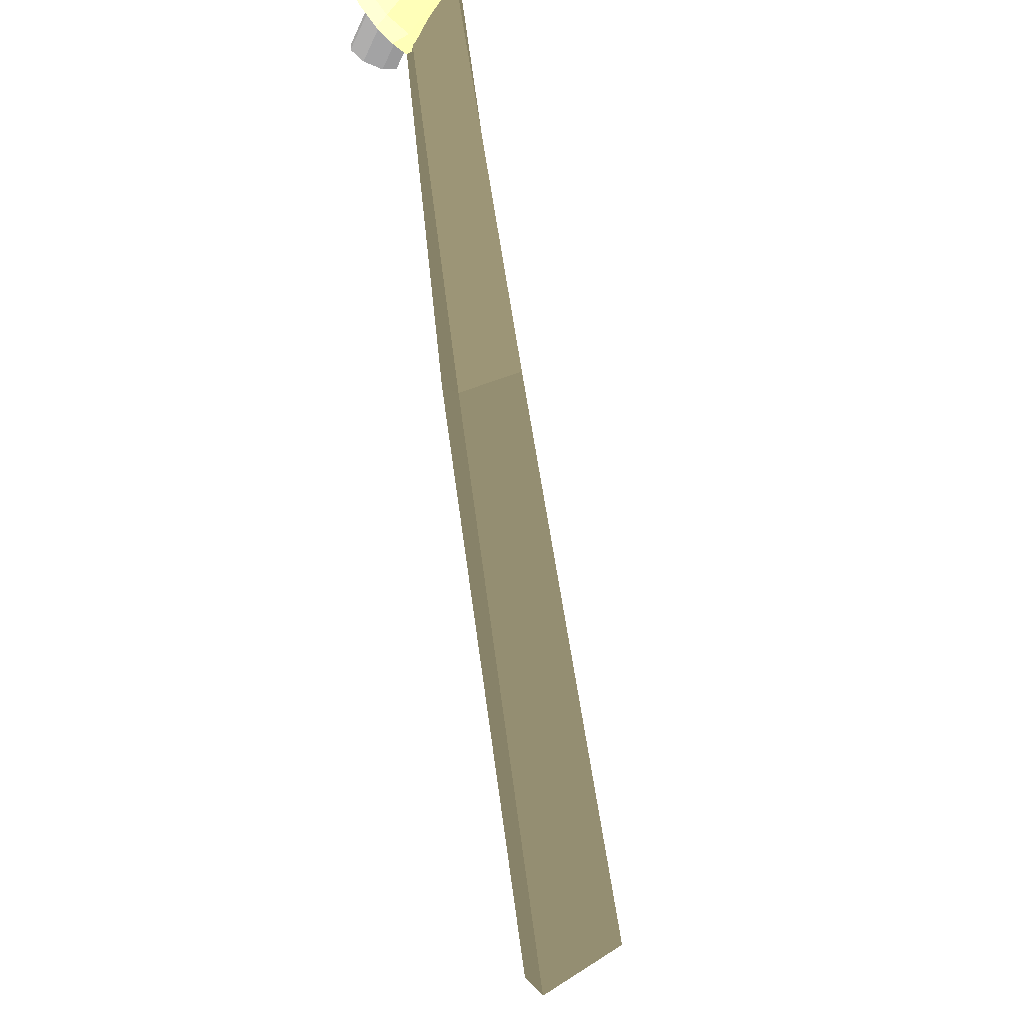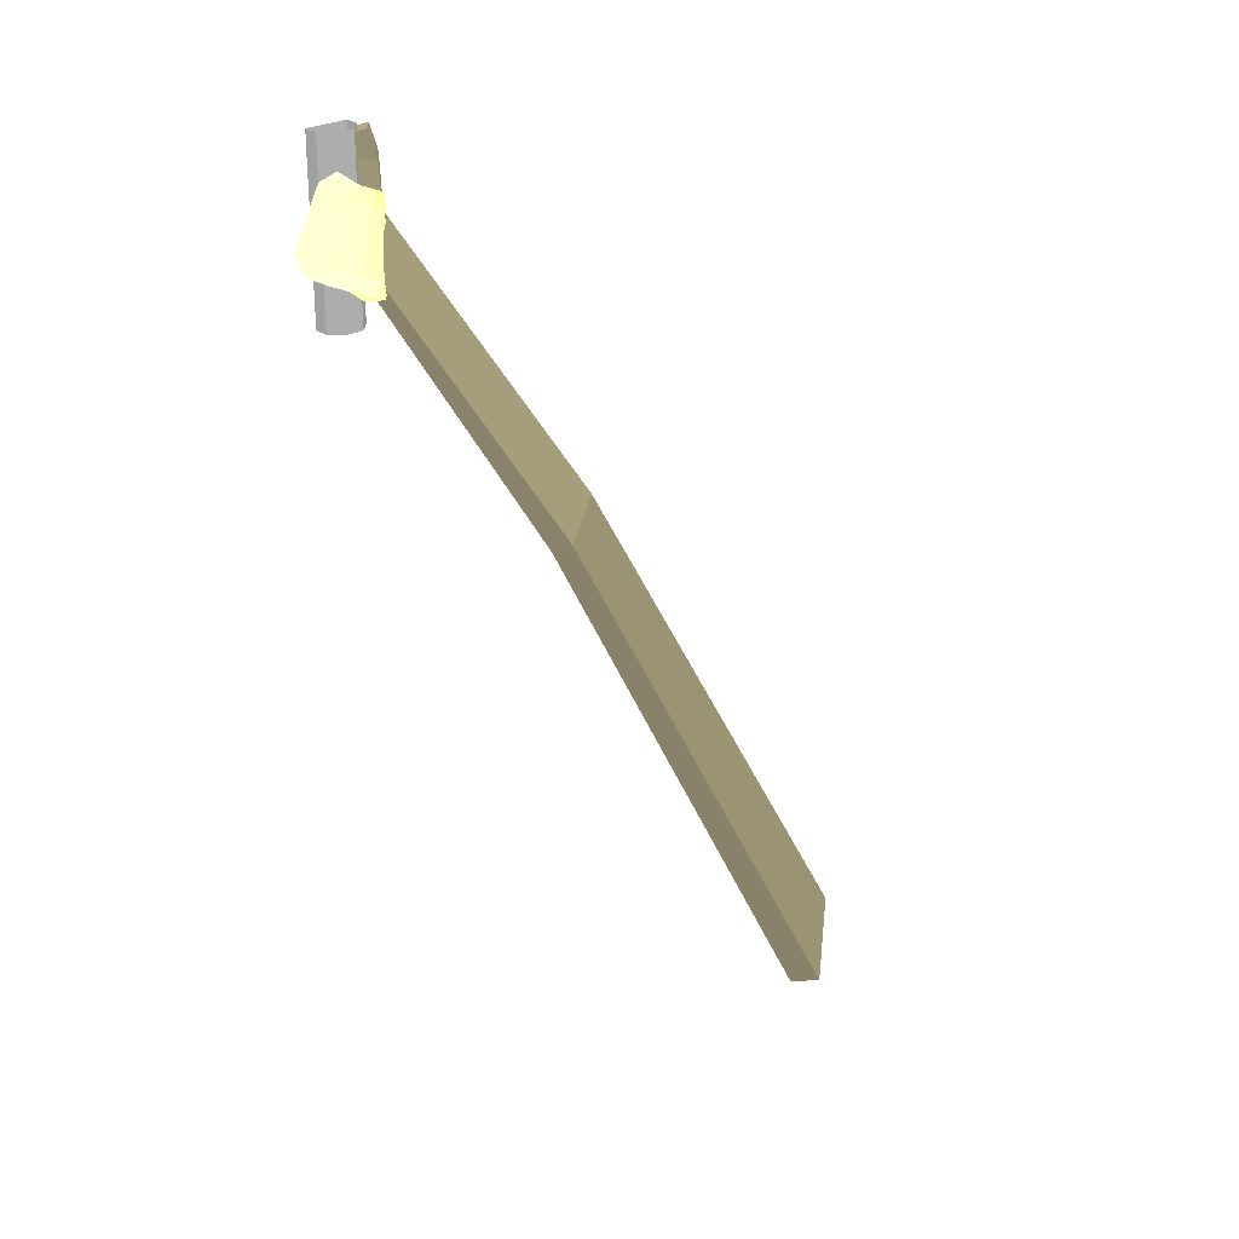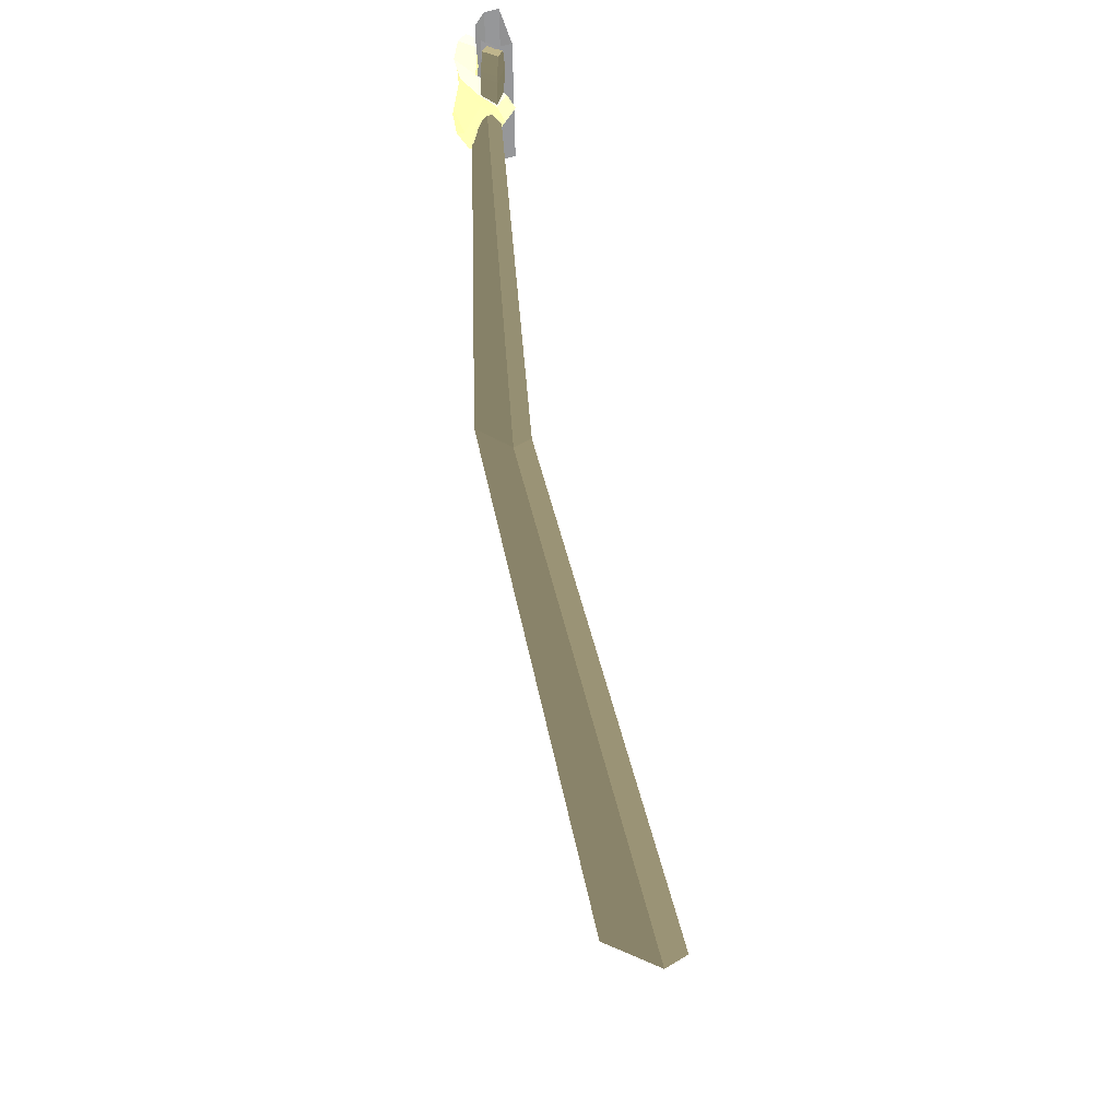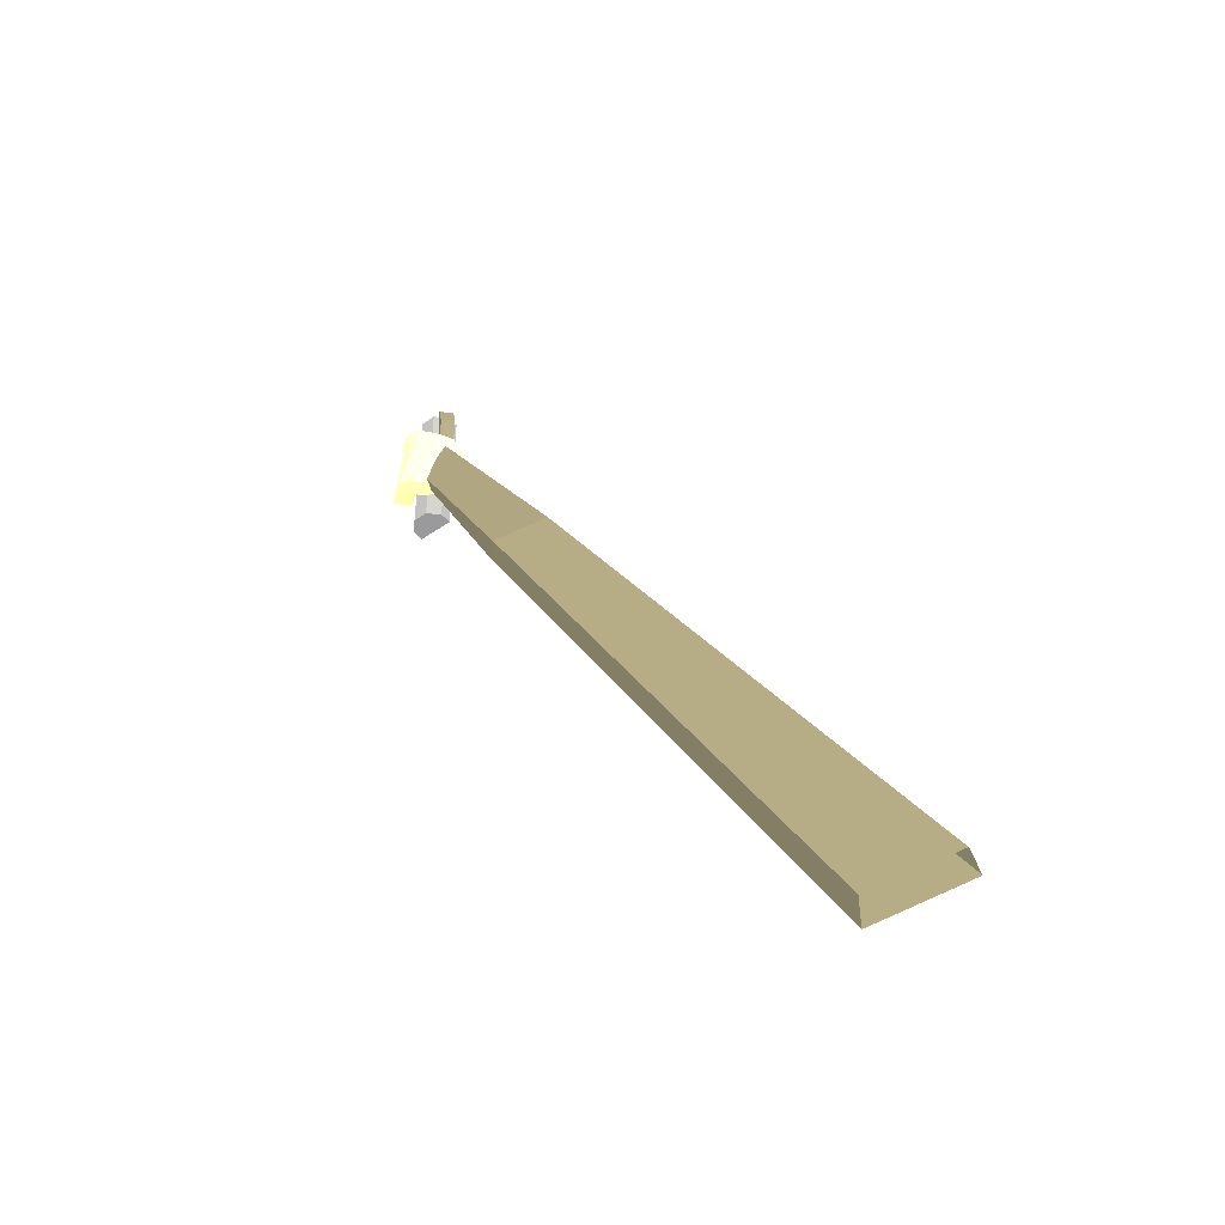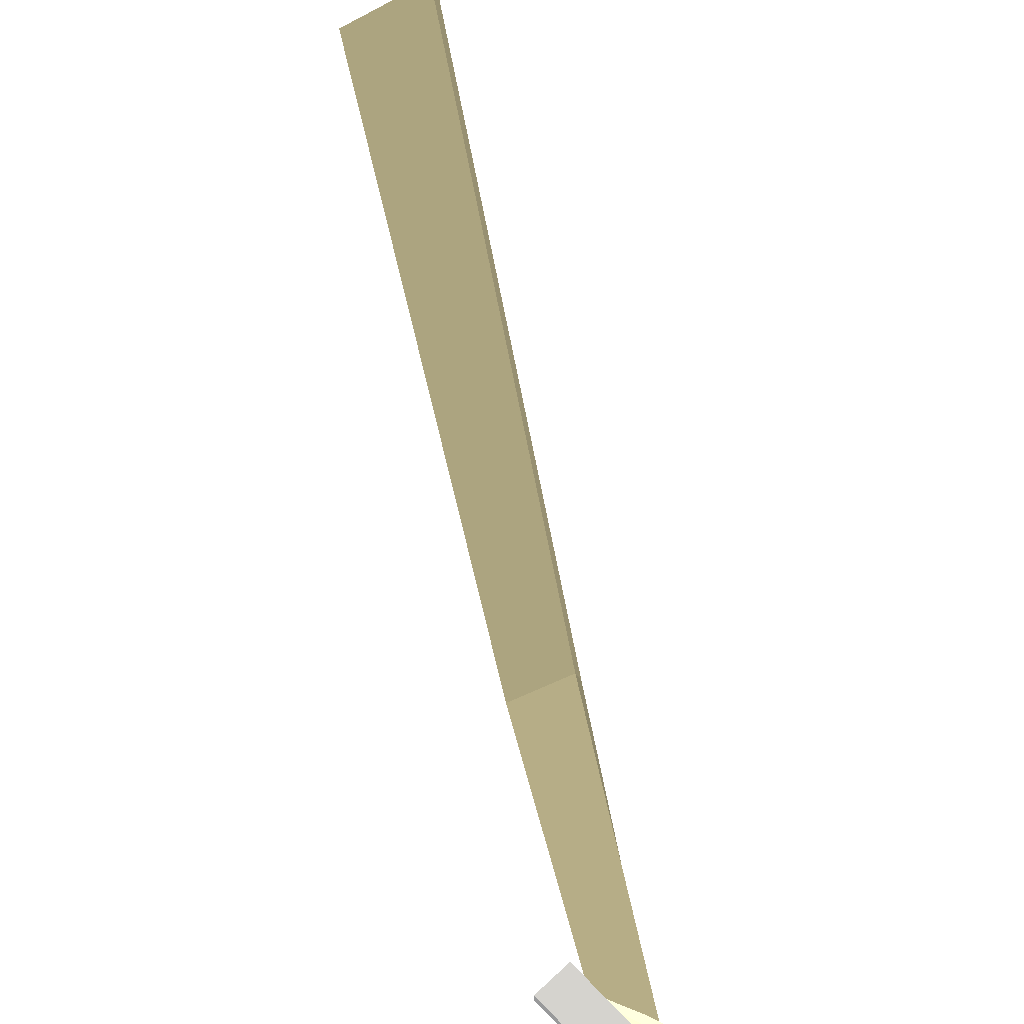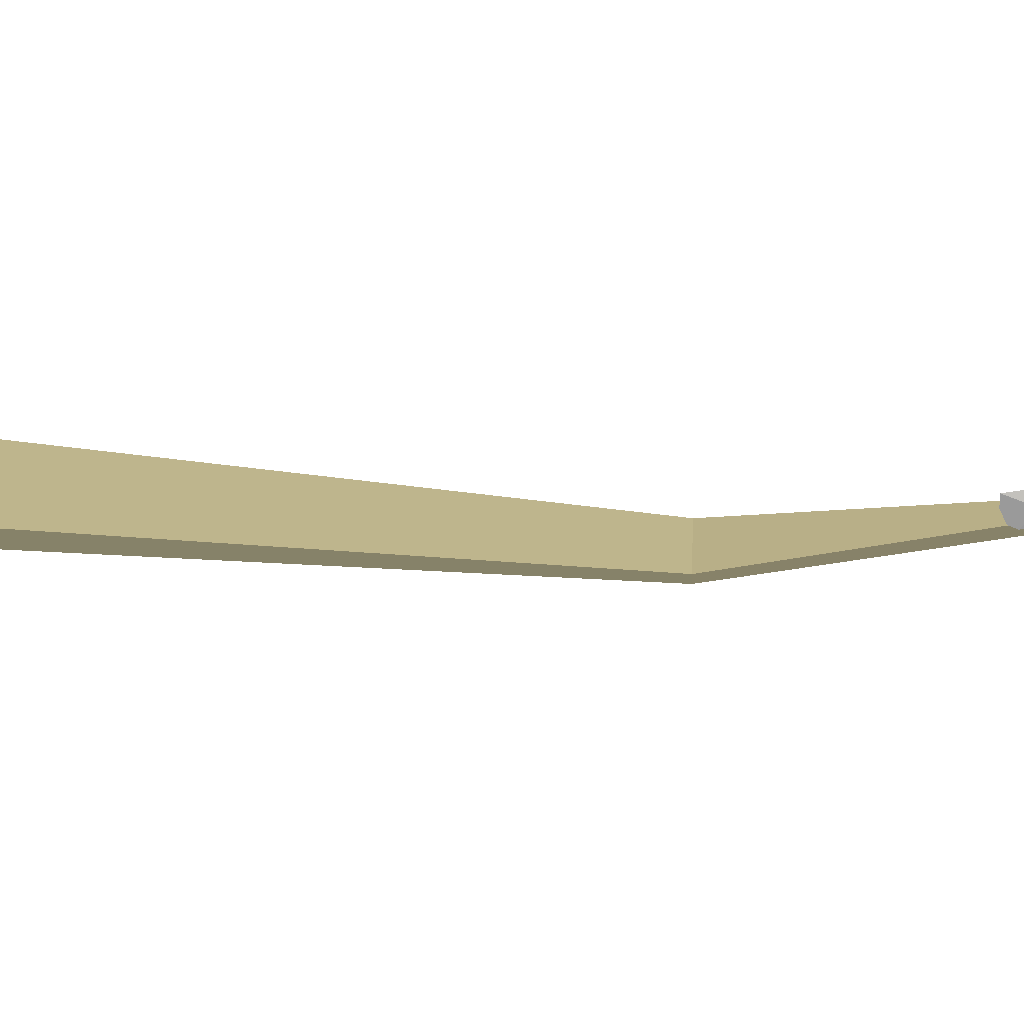
<metadata>
{"format":"obj","ext":"obj","renderer":"f3d","projection":"perspective","resolution":1024,"background":"white","views":[{"elev":-56.2,"azim":-24.3,"up":"+Y"},{"elev":25.6,"azim":-42.6,"up":"+Z"},{"elev":64.2,"azim":72.4,"up":"+Z"},{"elev":-46.3,"azim":38.5,"up":"+Z"},{"elev":63.6,"azim":-43.3,"up":"+Y"},{"elev":15.0,"azim":-116.2,"up":"+Y"}]}
</metadata>
<code>
o Cube.008
v 0.2623 0.3755 2.933 0.4392 0.4392 0.4392
v 0.005283 0.3755 2.933 0.4392 0.4392 0.4392
v 0.2623 0.3755 1.878 0.4392 0.4392 0.4392
v 0.005283 0.3755 1.878 0.4392 0.4392 0.4392
v 0.187 0.2131 2.933 0.4392 0.4392 0.4392
v 0.2623 0.2884 2.933 0.4392 0.4392 0.4392
v 0.005283 0.2884 2.933 0.4392 0.4392 0.4392
v 0.08057 0.2131 2.933 0.4392 0.4392 0.4392
v 0.187 0.2131 1.878 0.4392 0.4392 0.4392
v 0.2623 0.2884 1.878 0.4392 0.4392 0.4392
v 0.005283 0.2884 1.878 0.4392 0.4392 0.4392
v 0.08057 0.2131 1.878 0.4392 0.4392 0.4392
f 7 11 12 8
f 8 12 9 5
f 5 9 10 6
f 3 1 6 10
f 2 4 11 7
f 9 12 11 4 3 10
f 4 2 1 3
o Cube.009
v 0.00831 0.2887 2.678 0.8313 0.7804 0.5216
v -0.09381 0.3625 2.334 0.8313 0.7804 0.5216
v 0.3283 0.367 2.435 0.8313 0.7804 0.5216
v 0.2416 0.2584 2.096 0.8313 0.7804 0.5216
v -0.07582 0.1954 2.683 0.8313 0.7804 0.5216
v -0.1775 0.2717 2.339 0.8313 0.7804 0.5216
v 0.4126 0.2792 2.444 0.8313 0.7804 0.5216
v 0.3256 0.1671 2.105 0.8313 0.7804 0.5216
v -0.07649 0.3101 2.222 0.8313 0.7804 0.5216
v 0.1771 0.1846 2.044 0.8313 0.7804 0.5216
v -0.1469 0.2199 2.227 0.8313 0.7804 0.5216
v 0.2494 0.09552 2.053 0.8313 0.7804 0.5216
v 0.07373 0.2202 2.734 0.8313 0.7804 0.5216
v 0.3086 0.3207 2.55 0.8313 0.7804 0.5216
v 0.003051 0.1276 2.74 0.8313 0.7804 0.5216
v 0.3801 0.2419 2.559 0.8313 0.7804 0.5216
v 0.1662 0.1702 2.56 0.8313 0.7804 0.5216
v 0.07189 0.1536 2.219 0.8313 0.7804 0.5216
v 0.1659 0.07734 2.567 0.8313 0.7804 0.5216
v 0.07172 0.06082 2.226 0.8313 0.7804 0.5216
v 0.04888 0.1493 2.135 0.8313 0.7804 0.5216
v 0.04793 0.05754 2.143 0.8313 0.7804 0.5216
v 0.1895 0.1745 2.645 0.8313 0.7804 0.5216
v 0.1886 0.08064 2.652 0.8313 0.7804 0.5216
v -0.07054 0.1571 2.282 0.8313 0.7804 0.5216
v -0.06189 0.1353 2.185 0.8313 0.7804 0.5216
v 0.08523 0.07764 2.696 0.8313 0.7804 0.5216
v 0.02903 0.1047 2.625 0.8313 0.7804 0.5216
v 0.3045 0.1683 2.506 0.8313 0.7804 0.5216
v 0.2157 0.08194 2.167 0.8313 0.7804 0.5216
v 0.1562 0.04917 2.099 0.8313 0.7804 0.5216
v 0.2907 0.1486 2.606 0.8313 0.7804 0.5216
f 29 15 16 30
f 15 19 20 16
f 40 17 18 37
f 17 13 14 18
f 13 17 27 25
f 30 33 21 14
f 38 23 21 33
f 14 21 23 18
f 20 24 22 16
f 42 43 24 20
f 39 35 25 27
f 19 15 26 28
f 41 19 28 44
f 29 13 25 35
f 40 31 36 39
f 44 35 36
f 37 38 34 32
f 43 34 33
f 41 31 32 42
f 13 29 30 14
f 18 23 38 37
f 17 40 39 27
f 36 35 39
f 34 38 33
f 31 40 37 32
f 19 41 42 20
f 16 22 33 30
f 24 43 33 22
f 28 26 35 44
f 15 29 35 26
f 31 41 44 36
f 32 34 43 42
o Cube.011
v 0.2903 0.3088 2.541 0.3882 0.3725 0.298
v 0.287 0.3228 2.774 0.3882 0.3725 0.298
v 0.2258 0.2304 2.543 0.3882 0.3725 0.298
v 0.2195 0.2476 2.767 0.3882 0.3725 0.298
v 0.3678 0.2455 2.546 0.3882 0.3725 0.298
v 0.3638 0.2555 2.756 0.3882 0.3725 0.298
v 0.3039 0.1668 2.549 0.3882 0.3725 0.298
v 0.2989 0.1778 2.755 0.3882 0.3725 0.298
v 0.3587 0.2566 2.799 0.3882 0.3725 0.298
v 0.2918 0.1808 2.793 0.3882 0.3725 0.298
v 0.2791 0.3157 2.914 0.3882 0.3725 0.298
v 0.2113 0.2407 2.906 0.3882 0.3725 0.298
v 0.3228 0.2743 2.931 0.3882 0.3725 0.298
v 0.255 0.1993 2.924 0.3882 0.3725 0.298
f 45 47 48 46
f 47 51 52 48
f 51 49 50 52
f 49 45 46 50
f 50 53 54 52
f 48 56 55 46
f 46 53 50
f 52 54 48
f 58 57 55 56
f 46 55 57 53
f 54 58 56 48
f 53 57 58 54
o Cube.010
v 0.3574 0.2666 2.469 0.3882 0.3725 0.298
v 0.19 0.2114 2.151 0.3882 0.3725 0.298
v 1.489 0.08221 0.6513 0.3882 0.3725 0.298
v 1.148 -0.1347 0.4518 0.3882 0.3725 0.298
v 0.3497 0.1896 2.459 0.3882 0.3725 0.298
v 0.2135 0.129 2.185 0.3882 0.3725 0.298
v 1.523 -0.04854 0.6682 0.3882 0.3725 0.298
v 1.226 -0.2199 0.4989 0.3882 0.3725 0.298
v 3.926 0.4847 -3.183 0.3882 0.3725 0.298
v 3.453 0.09046 -3.531 0.3882 0.3725 0.298
v 3.98 0.2781 -3.171 0.3882 0.3725 0.298
v 3.555 -0.07823 -3.479 0.3882 0.3725 0.298
f 59 61 62 60
f 65 63 64 66
f 61 59 63 65
f 66 64 60 62
f 65 69 67 61
f 62 68 70 66
f 61 67 68 62
f 66 70 69 65

</code>
